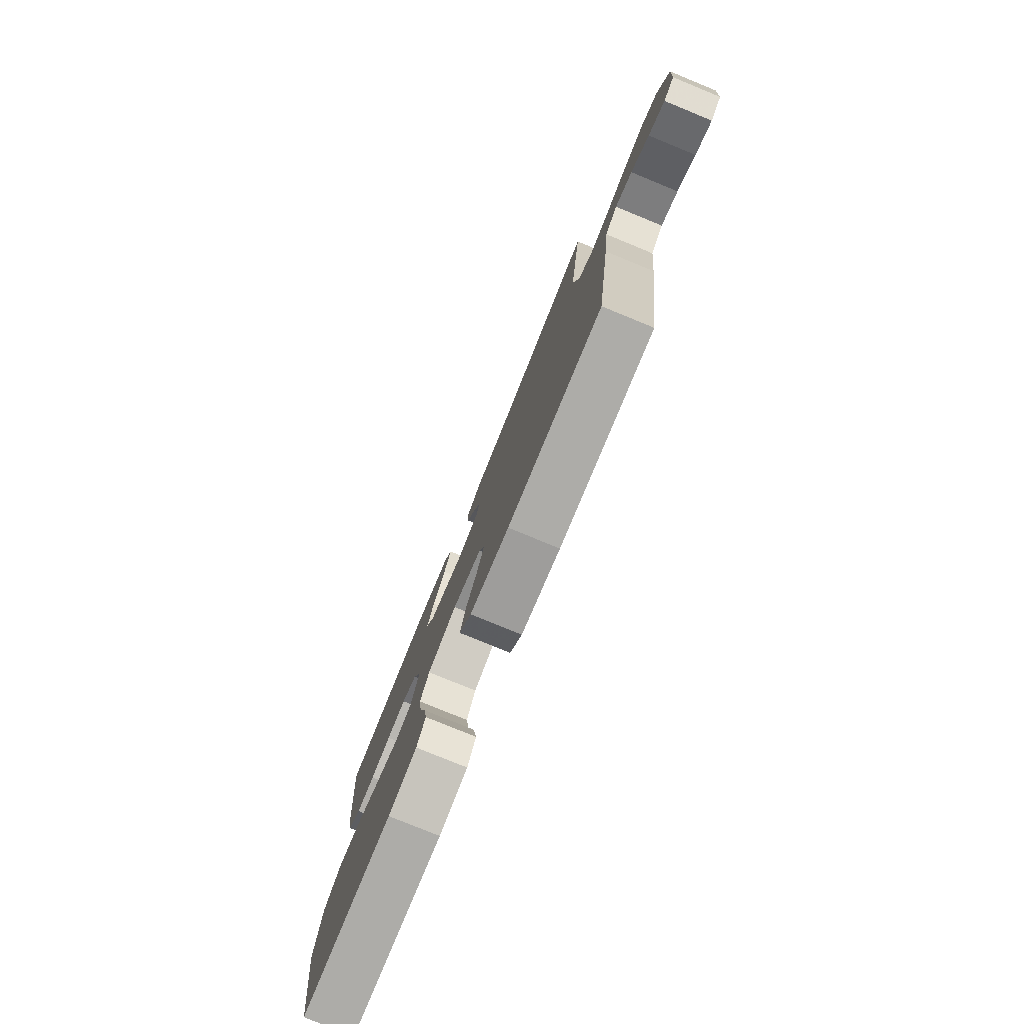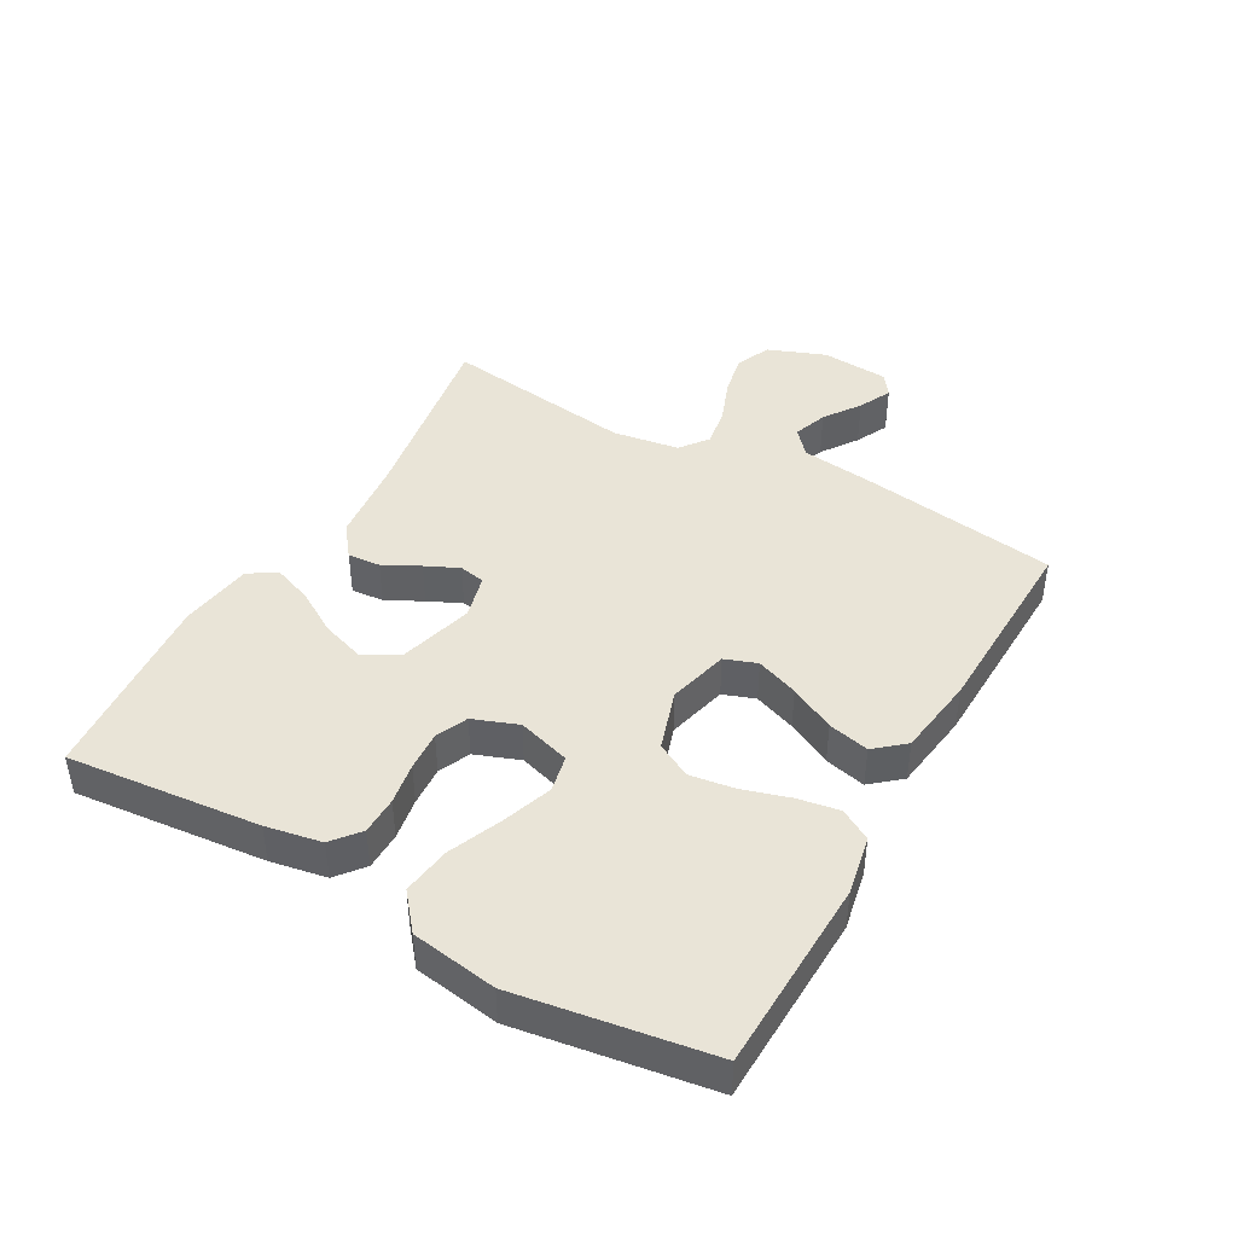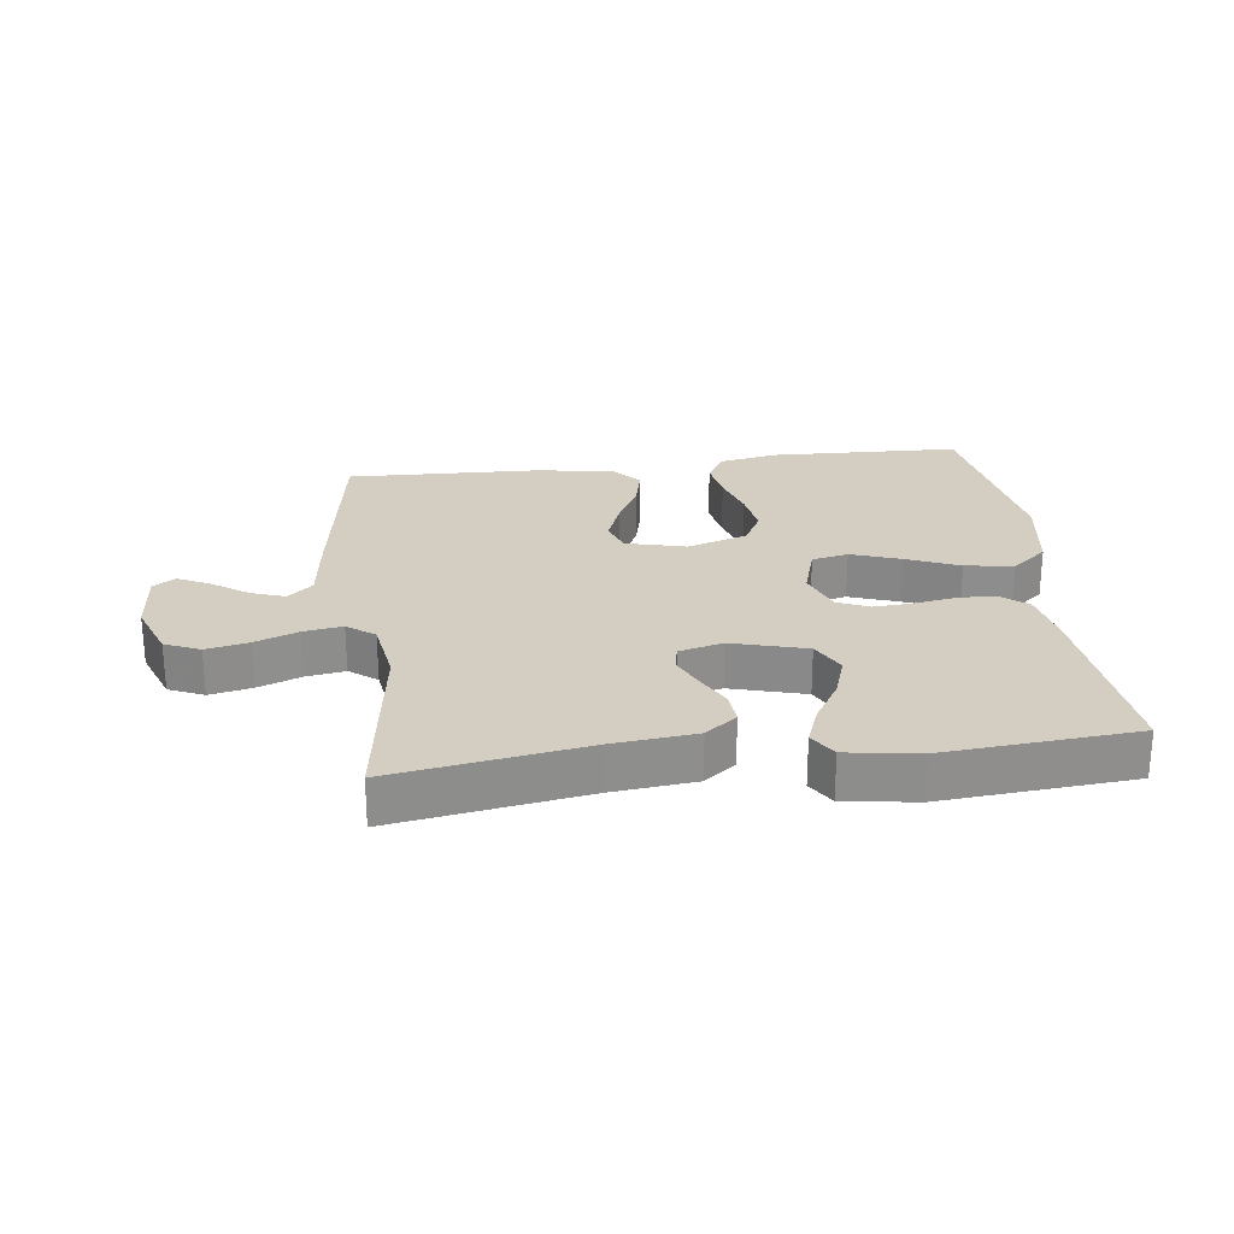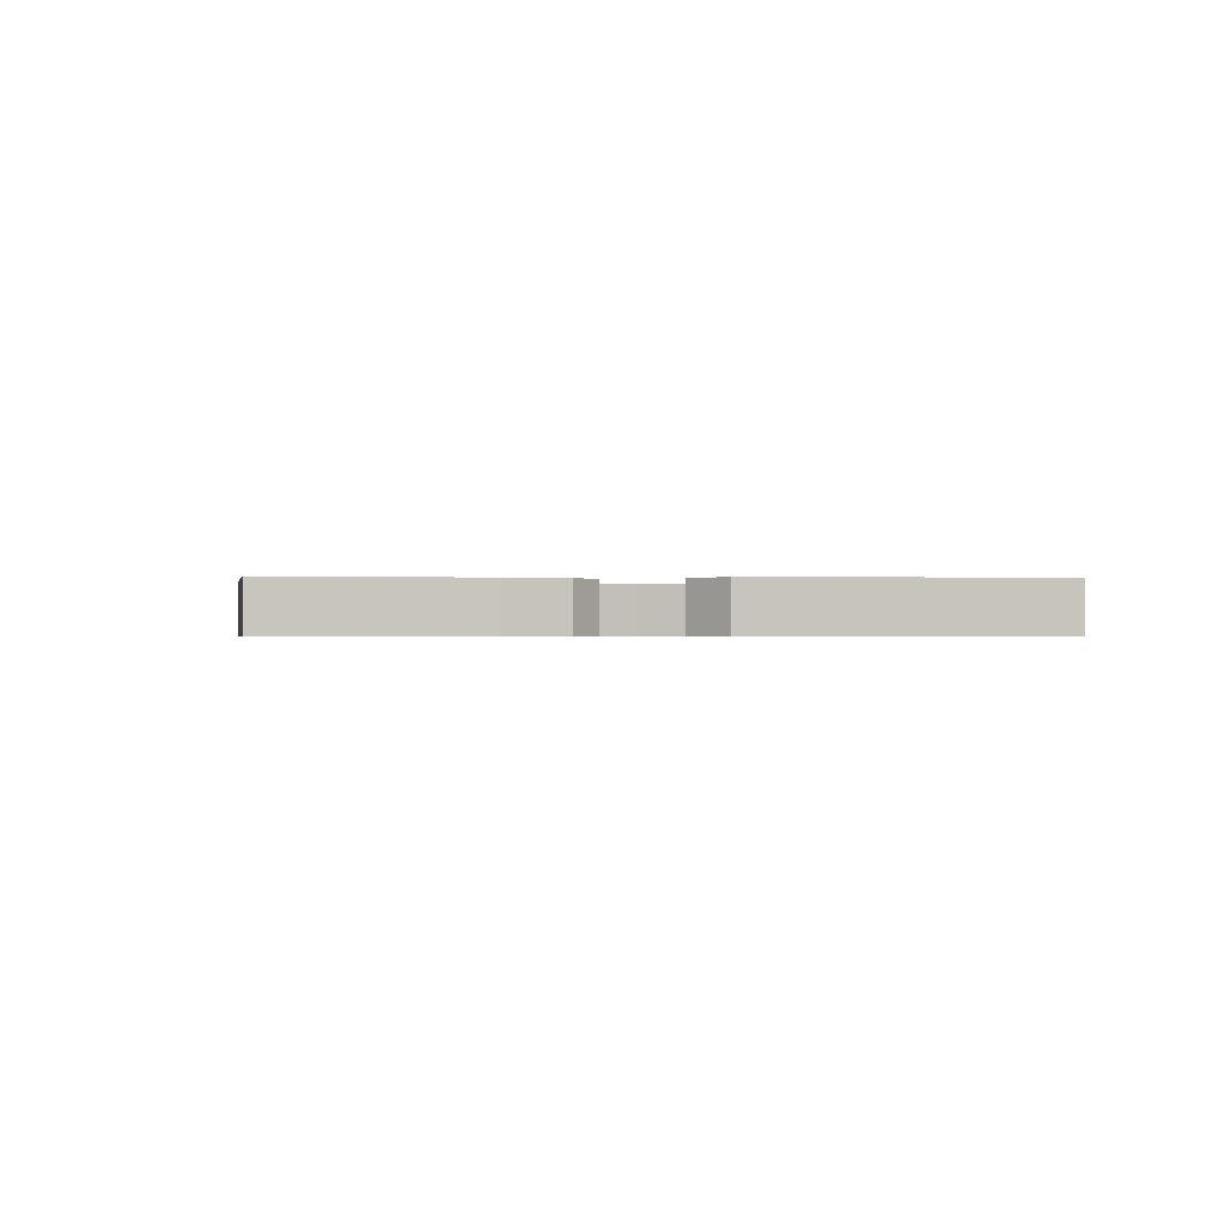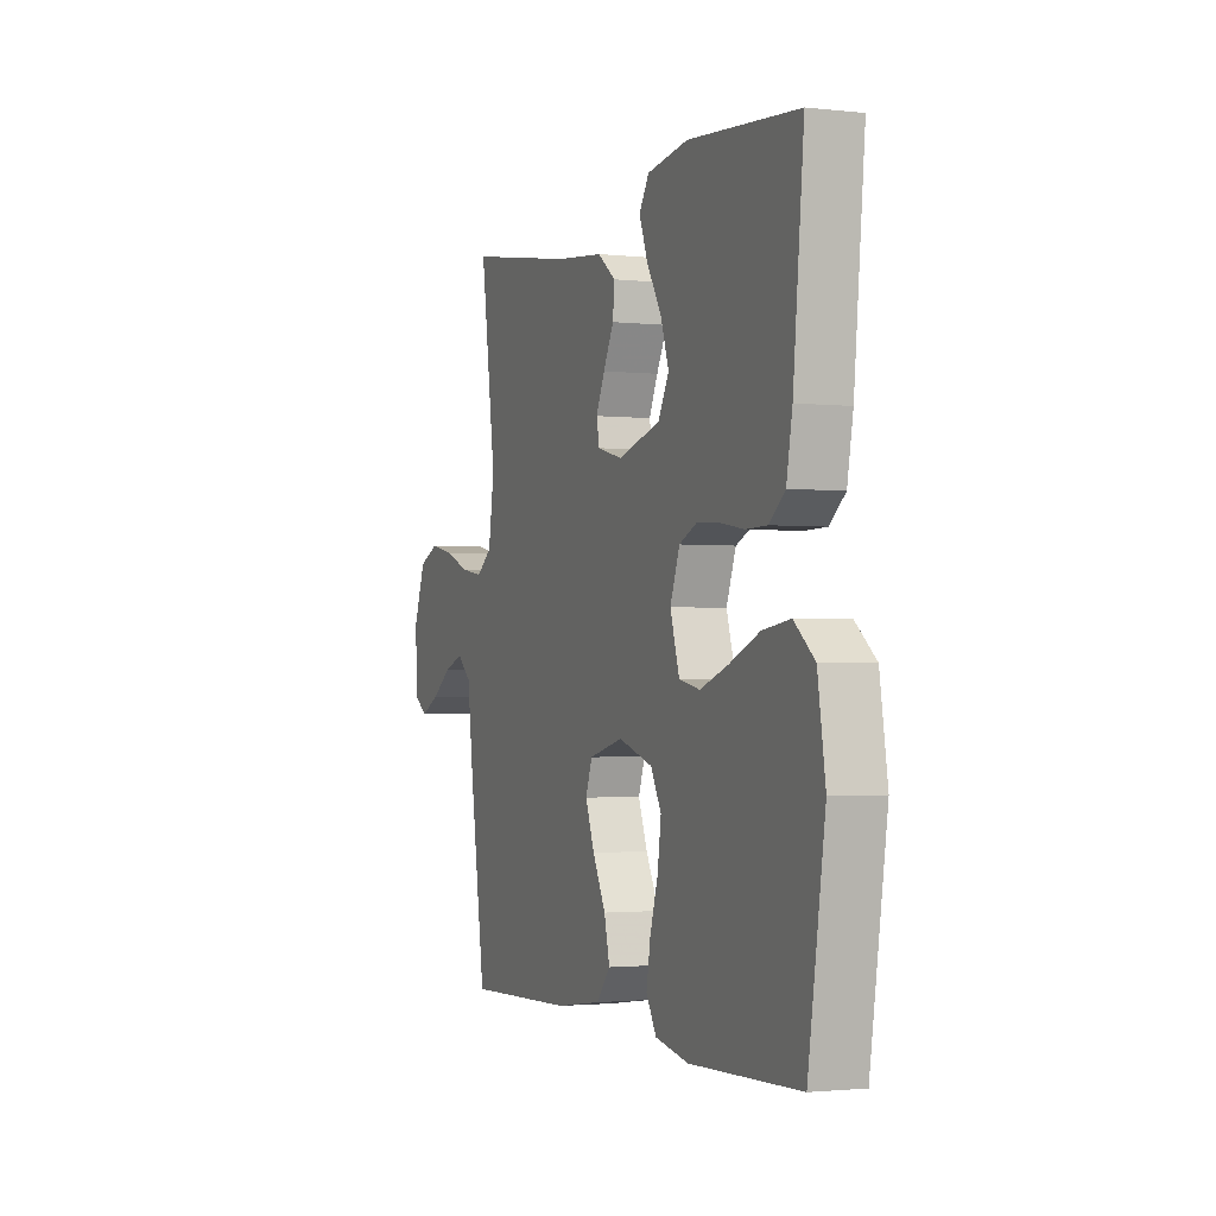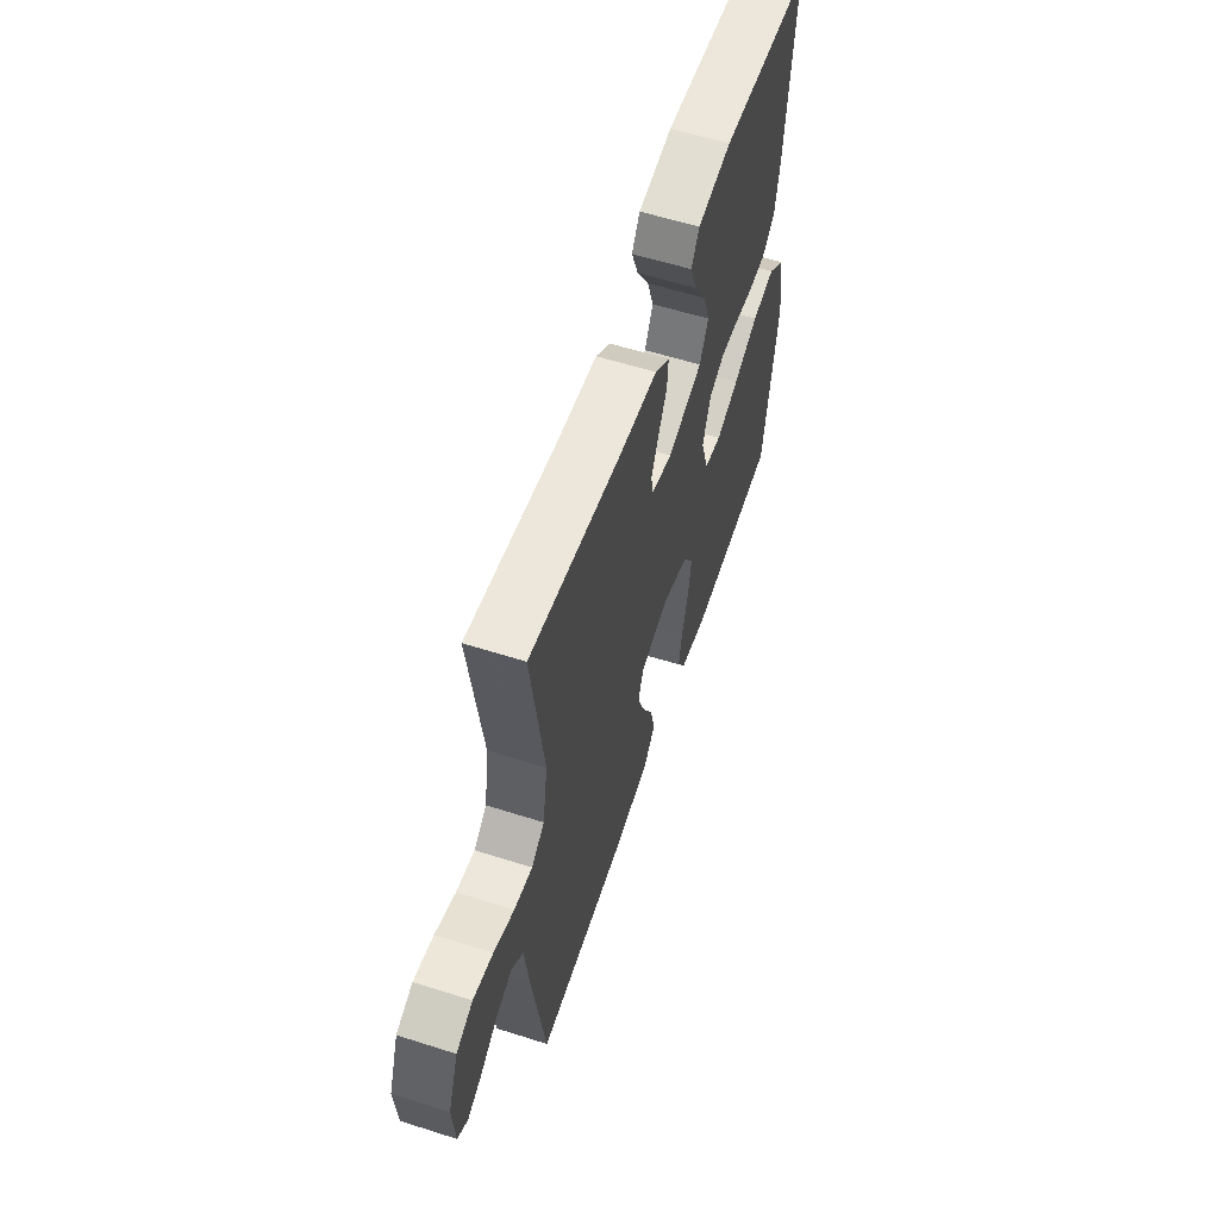
<metadata>
{"format":"obj","ext":"obj","renderer":"f3d","projection":"perspective","resolution":1024,"background":"white","views":[{"elev":-78.6,"azim":-112.3,"up":"+Z"},{"elev":43.3,"azim":119.3,"up":"+Y"},{"elev":25.3,"azim":-7.1,"up":"+Y"},{"elev":-0.6,"azim":84.3,"up":"+Y"},{"elev":-1.8,"azim":68.2,"up":"+Z"},{"elev":58.4,"azim":-71.8,"up":"+Z"}]}
</metadata>
<code>
v 0.5 0.07 0.5
v 0.471 0.07 0.2
v 0.455 0.07 0.113
v 0.412 0.07 0.078
v 0.353 0.07 0.077
v 0.288 0.07 0.088
v 0.226 0.07 0.092
v 0.177 0.07 0.07
v 0.151 0.07 0
v 0.176 0.07 -0.082
v 0.233 0.07 -0.094
v 0.31 0.07 -0.067
v 0.393 0.07 -0.032
v 0.469 0.07 -0.021
v 0.525 0.07 -0.067
v 0.546 0.07 -0.2
v 0.5 0.07 -0.5
v 0.2 0.07 -0.51
v 0.108 0.07 -0.492
v 0.08 0.07 -0.444
v 0.091 0.07 -0.379
v 0.113 0.07 -0.306
v 0.123 0.07 -0.236
v 0.094 0.07 -0.182
v 0 0.07 -0.152
v -0.094 0.07 -0.176
v -0.112 0.07 -0.226
v -0.087 0.07 -0.292
v -0.051 0.07 -0.362
v -0.036 0.07 -0.426
v -0.075 0.07 -0.472
v -0.2 0.07 -0.49
v -0.5 0.07 -0.5
v -0.545 0.07 -0.2
v -0.56 0.07 -0.08
v -0.599 0.07 -0.046
v -0.652 0.07 -0.065
v -0.708 0.07 -0.104
v -0.759 0.07 -0.129
v -0.793 0.07 -0.105
v -0.801 0.07 0
v -0.767 0.07 0.09
v -0.712 0.07 0.114
v -0.646 0.07 0.1
v -0.578 0.07 0.074
v -0.517 0.07 0.064
v -0.474 0.07 0.097
v -0.458 0.07 0.2
v -0.5 0.07 0.5
v -0.2 0.07 0.451
v -0.069 0.07 0.437
v -0.02 0.07 0.399
v -0.024 0.07 0.348
v -0.053 0.07 0.292
v -0.077 0.07 0.24
v -0.069 0.07 0.2
v 0 0.07 0.182
v 0.117 0.07 0.215
v 0.146 0.07 0.27
v 0.124 0.07 0.336
v 0.083 0.07 0.404
v 0.06 0.07 0.465
v 0.087 0.07 0.508
v 0.2 0.07 0.525
v 0.5 0 0.5
v 0.471 0 0.2
v 0.455 0 0.113
v 0.412 0 0.078
v 0.353 0 0.077
v 0.288 0 0.088
v 0.226 0 0.092
v 0.177 0 0.07
v 0.151 0 0
v 0.176 0 -0.082
v 0.233 0 -0.094
v 0.31 0 -0.067
v 0.393 0 -0.032
v 0.469 0 -0.021
v 0.525 0 -0.067
v 0.546 0 -0.2
v 0.5 0 -0.5
v 0.2 0 -0.51
v 0.108 0 -0.492
v 0.08 0 -0.444
v 0.091 0 -0.379
v 0.113 0 -0.306
v 0.123 0 -0.236
v 0.094 0 -0.182
v 0 0 -0.152
v -0.094 0 -0.176
v -0.112 0 -0.226
v -0.087 0 -0.292
v -0.051 0 -0.362
v -0.036 0 -0.426
v -0.075 0 -0.472
v -0.2 0 -0.49
v -0.5 0 -0.5
v -0.545 0 -0.2
v -0.56 0 -0.08
v -0.599 0 -0.046
v -0.652 0 -0.065
v -0.708 0 -0.104
v -0.759 0 -0.129
v -0.793 0 -0.105
v -0.801 0 0
v -0.767 0 0.09
v -0.712 0 0.114
v -0.646 0 0.1
v -0.578 0 0.074
v -0.517 0 0.064
v -0.474 0 0.097
v -0.458 0 0.2
v -0.5 0 0.5
v -0.2 0 0.451
v -0.069 0 0.437
v -0.02 0 0.399
v -0.024 0 0.348
v -0.053 0 0.292
v -0.077 0 0.24
v -0.069 0 0.2
v 0 0 0.182
v 0.117 0 0.215
v 0.146 0 0.27
v 0.124 0 0.336
v 0.083 0 0.404
v 0.06 0 0.465
v 0.087 0 0.508
v 0.2 0 0.525
f 60 61 62 63
f 59 60 63 64
f 51 52 53 54
f 50 51 54 55
f 48 49 50 55
f 47 48 55 56
f 42 43 44 45
f 42 45 46
f 41 42 46
f 40 41 46
f 37 38 39 40
f 36 37 40 46
f 35 36 46 47
f 28 29 30 31
f 27 28 31 32
f 19 20 21 22
f 19 22 23
f 18 19 23
f 17 18 23
f 16 17 23 24
f 12 13 14 15
f 11 12 15 16
f 10 11 16 24
f 3 4 5 6
f 3 6 7
f 2 3 7
f 59 64 1 2
f 58 59 2 7
f 57 58 7 8
f 56 57 8 9
f 27 32 33 34
f 26 27 34 35
f 25 26 35 47
f 24 25 47 56
f 9 10 24 56
f 127 126 125 124
f 128 127 124 123
f 118 117 116 115
f 119 118 115 114
f 119 114 113 112
f 120 119 112 111
f 109 108 107 106
f 110 109 106
f 110 106 105
f 110 105 104
f 104 103 102 101
f 110 104 101 100
f 111 110 100 99
f 95 94 93 92
f 96 95 92 91
f 86 85 84 83
f 87 86 83
f 87 83 82
f 87 82 81
f 88 87 81 80
f 79 78 77 76
f 80 79 76 75
f 88 80 75 74
f 70 69 68 67
f 71 70 67
f 71 67 66
f 66 65 128 123
f 71 66 123 122
f 72 71 122 121
f 73 72 121 120
f 98 97 96 91
f 99 98 91 90
f 111 99 90 89
f 120 111 89 88
f 120 88 74 73
f 1 65 66 2
f 2 66 67 3
f 3 67 68 4
f 4 68 69 5
f 5 69 70 6
f 6 70 71 7
f 7 71 72 8
f 8 72 73 9
f 9 73 74 10
f 10 74 75 11
f 11 75 76 12
f 12 76 77 13
f 13 77 78 14
f 14 78 79 15
f 15 79 80 16
f 16 80 81 17
f 17 81 82 18
f 18 82 83 19
f 19 83 84 20
f 20 84 85 21
f 21 85 86 22
f 22 86 87 23
f 23 87 88 24
f 24 88 89 25
f 25 89 90 26
f 26 90 91 27
f 27 91 92 28
f 28 92 93 29
f 29 93 94 30
f 30 94 95 31
f 31 95 96 32
f 32 96 97 33
f 33 97 98 34
f 34 98 99 35
f 35 99 100 36
f 36 100 101 37
f 37 101 102 38
f 38 102 103 39
f 39 103 104 40
f 40 104 105 41
f 41 105 106 42
f 42 106 107 43
f 43 107 108 44
f 44 108 109 45
f 45 109 110 46
f 46 110 111 47
f 47 111 112 48
f 48 112 113 49
f 49 113 114 50
f 50 114 115 51
f 51 115 116 52
f 52 116 117 53
f 53 117 118 54
f 54 118 119 55
f 55 119 120 56
f 56 120 121 57
f 57 121 122 58
f 58 122 123 59
f 59 123 124 60
f 60 124 125 61
f 61 125 126 62
f 62 126 127 63
f 63 127 128 64
f 64 128 65 1

</code>
